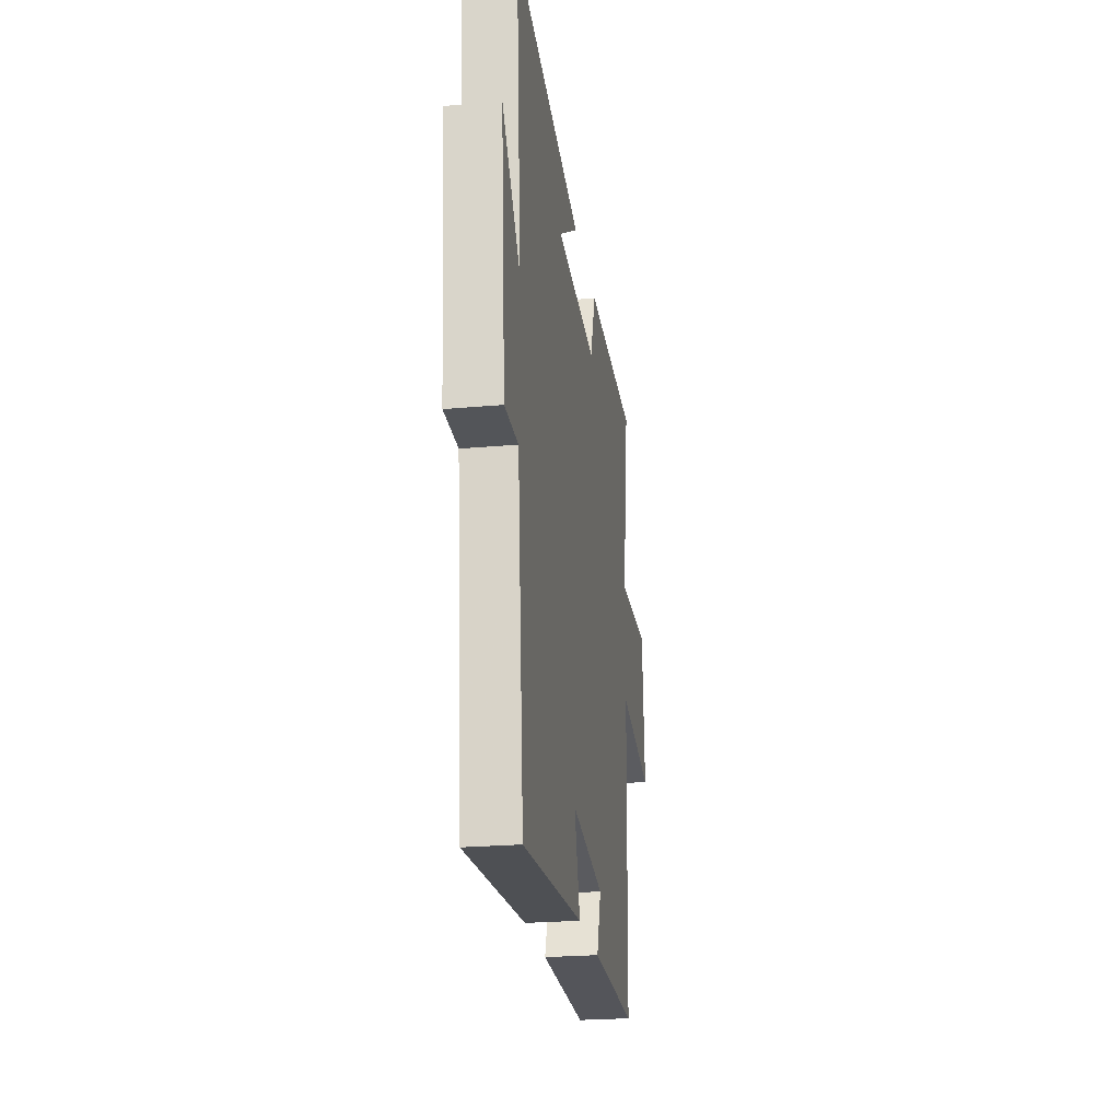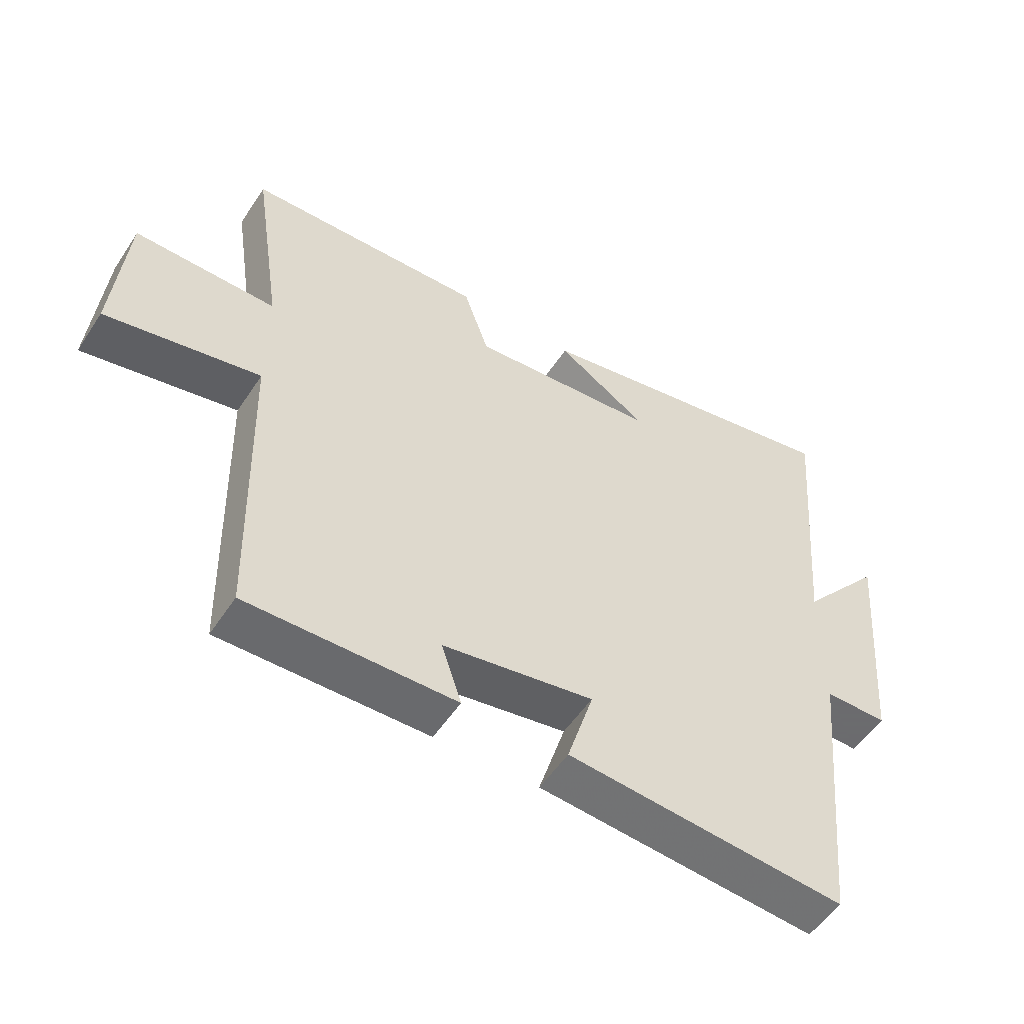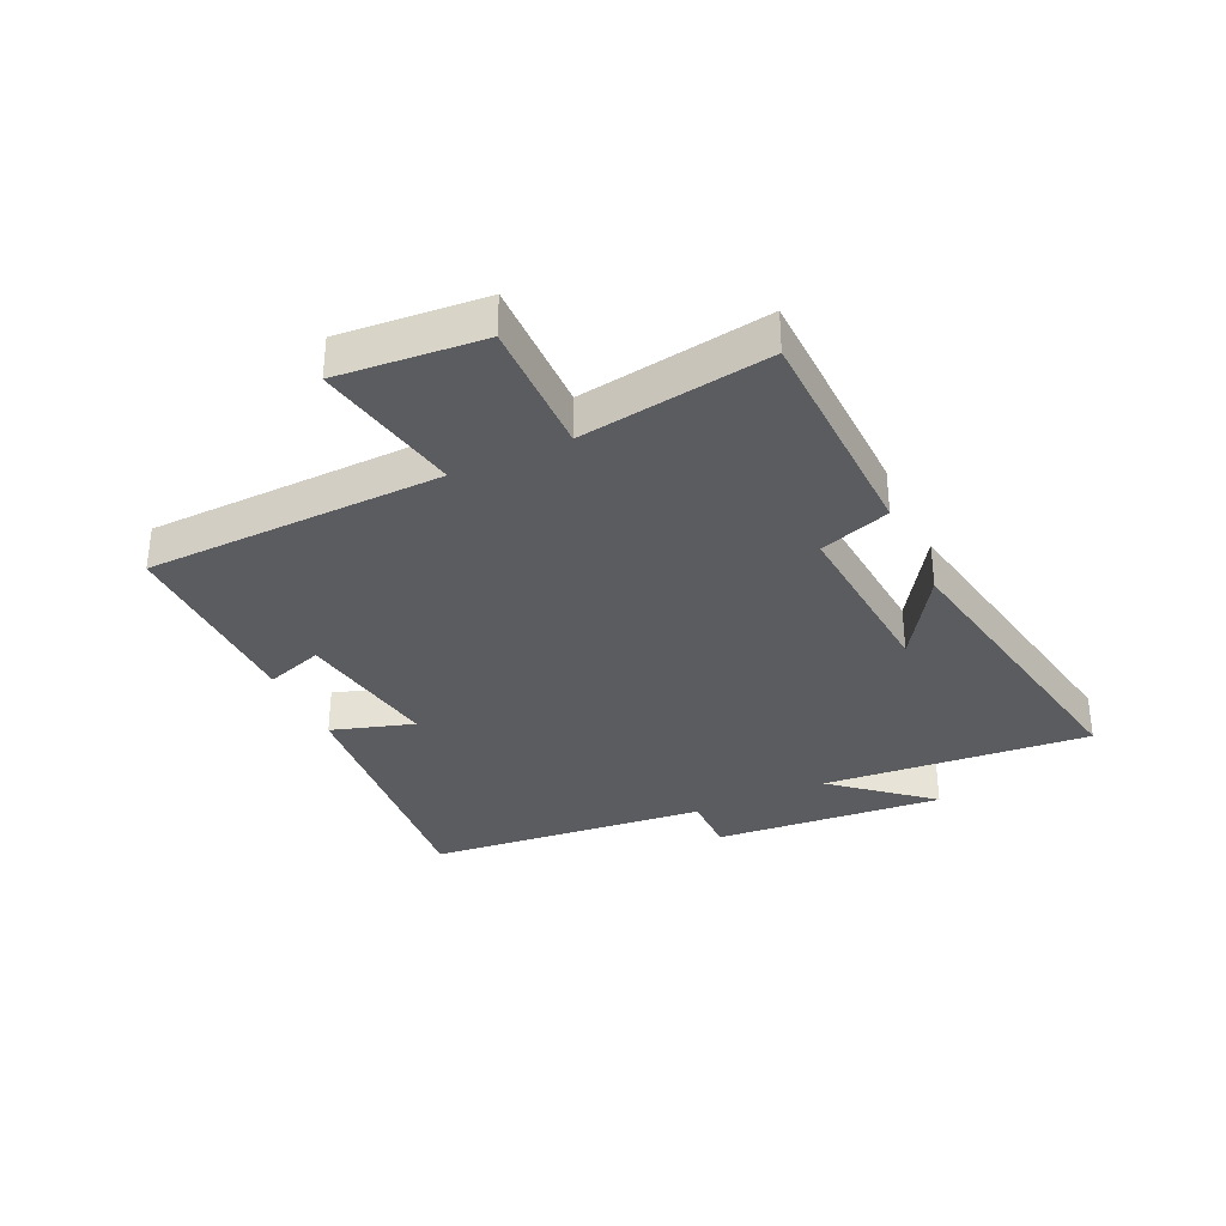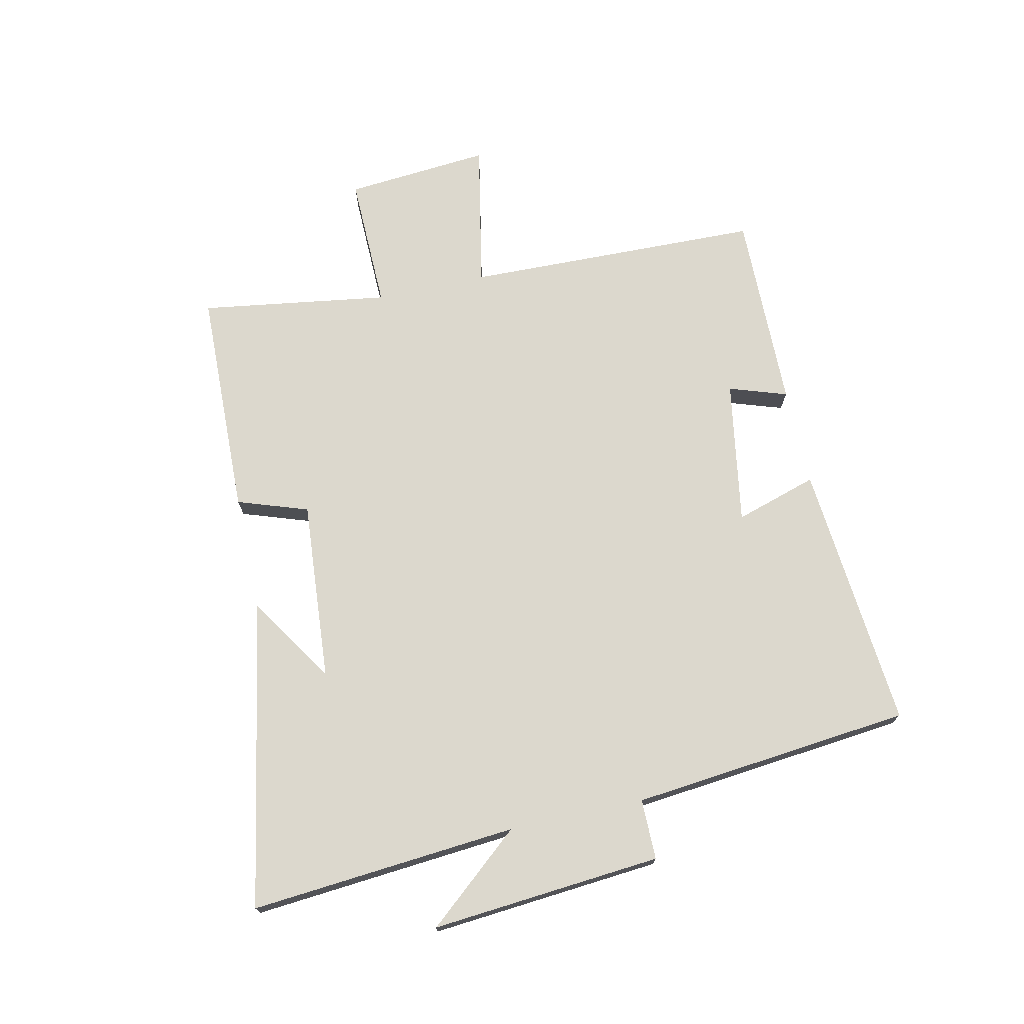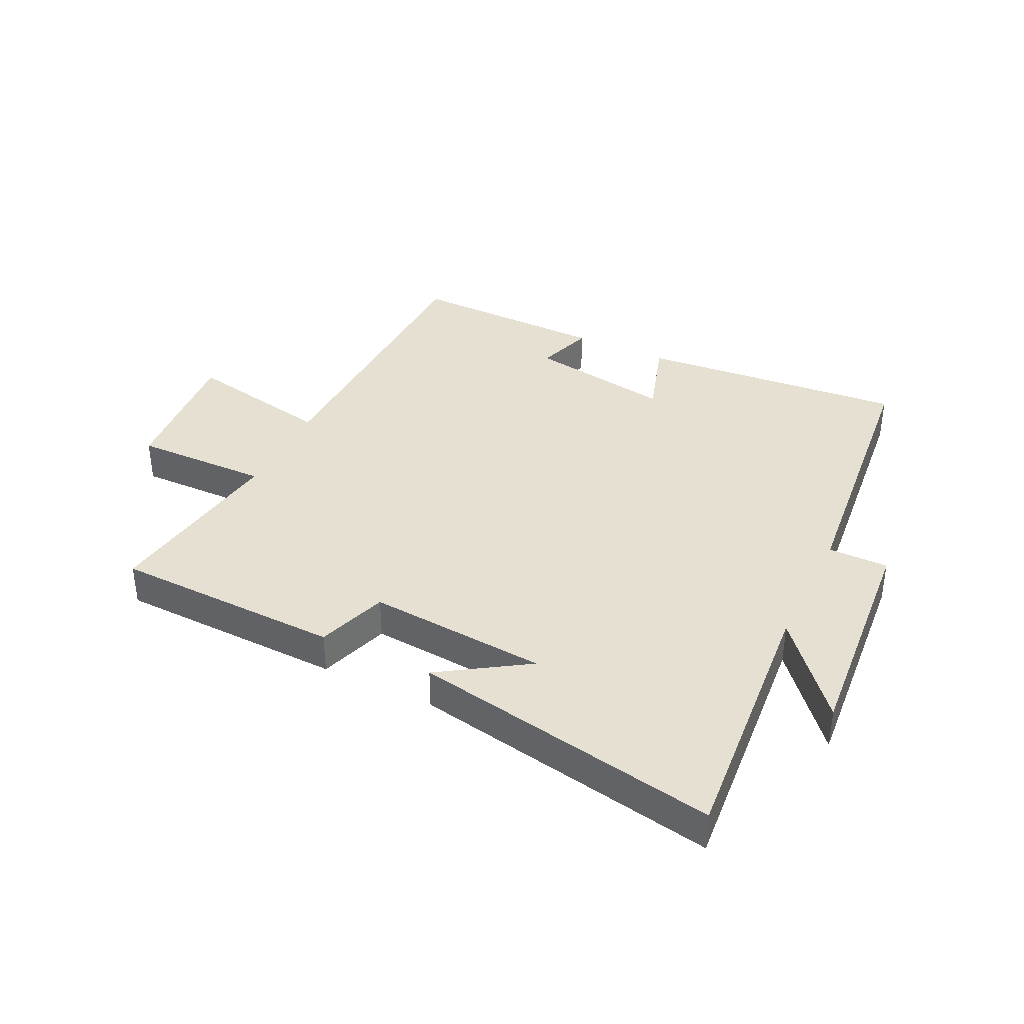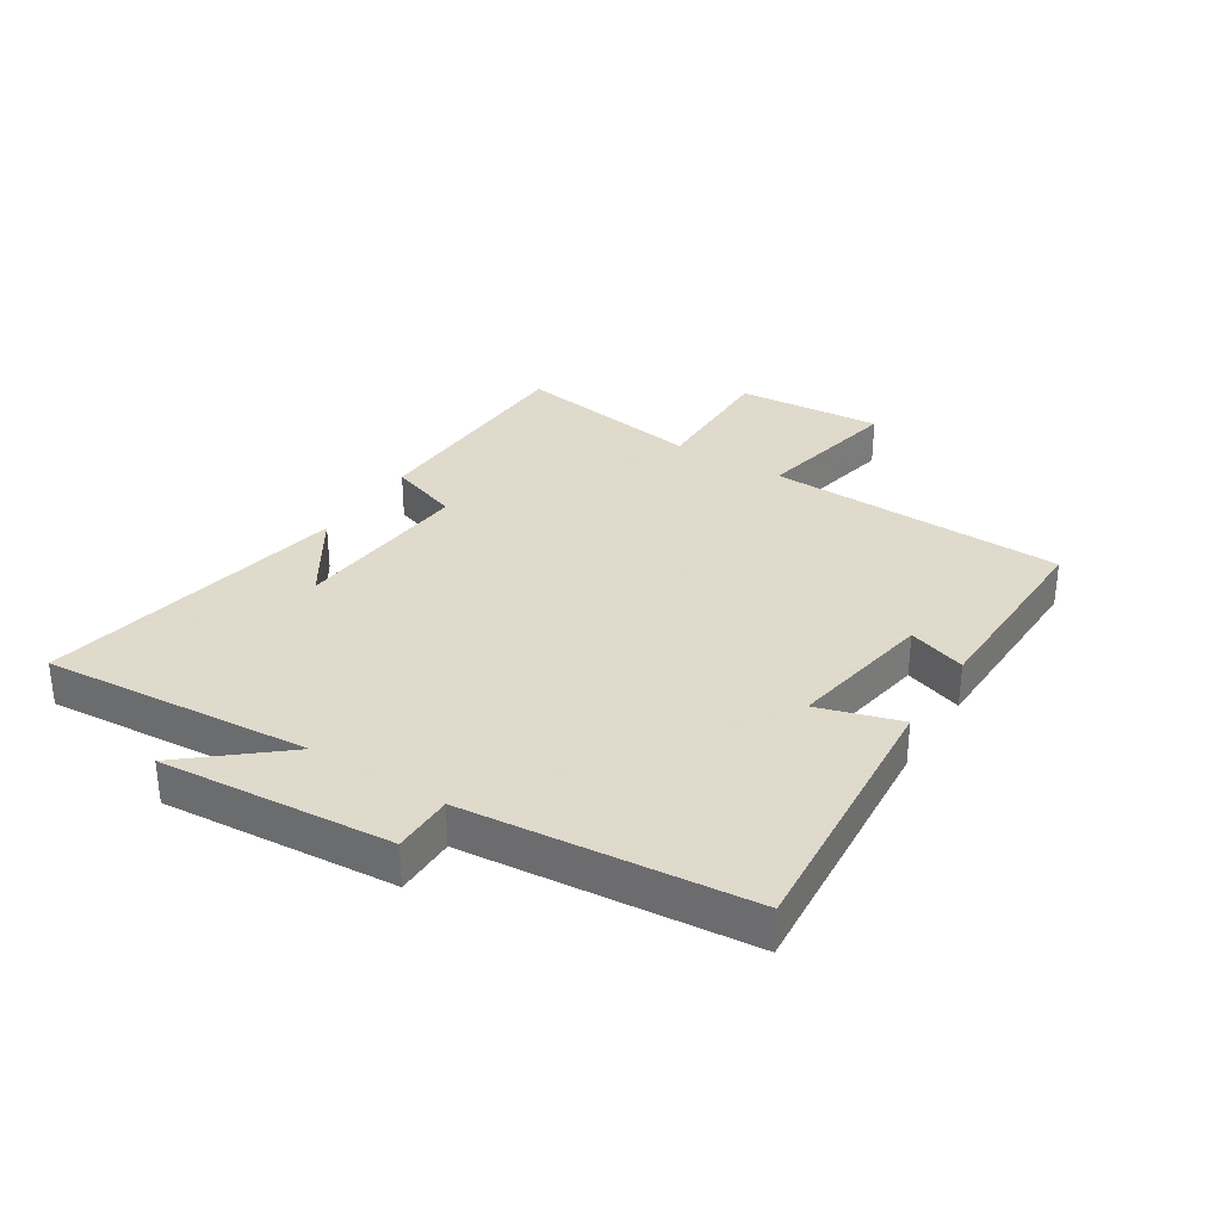
<metadata>
{"format":"obj","ext":"obj","renderer":"f3d","projection":"perspective","resolution":1024,"background":"white","views":[{"elev":-24.0,"azim":98.5,"up":"+Z"},{"elev":-53.5,"azim":-32.7,"up":"+Z"},{"elev":-33.8,"azim":-65.1,"up":"+Y"},{"elev":72.5,"azim":77.6,"up":"+Y"},{"elev":37.8,"azim":25.8,"up":"+Y"},{"elev":32.4,"azim":122.6,"up":"+Y"}]}
</metadata>
<code>
v -0.547 0.07 0.489
v -0.168 0.07 0.5
v -0.128 0.07 0.383
v 0.17 0.07 0.407
v 0.026 0.07 0.5
v 0.537 0.07 0.595
v 0.5 0.07 0.152
v 0.632 0.07 0.308
v 0.6 0.07 -0.074
v 0.5 0.07 -0.074
v 0.453 0.07 -0.539
v 0.009 0.07 -0.5
v 0.051 0.07 -0.364
v -0.189 0.07 -0.404
v -0.157 0.07 -0.5
v -0.487 0.07 -0.505
v -0.5 0.07 -0.012
v -0.745 0.07 -0.06
v -0.725 0.07 0.18
v -0.5 0.07 0.176
v -0.547 0 0.489
v -0.168 0 0.5
v -0.128 0 0.383
v 0.17 0 0.407
v 0.026 0 0.5
v 0.537 0 0.595
v 0.5 0 0.152
v 0.632 0 0.308
v 0.6 0 -0.074
v 0.5 0 -0.074
v 0.453 0 -0.539
v 0.009 0 -0.5
v 0.051 0 -0.364
v -0.189 0 -0.404
v -0.157 0 -0.5
v -0.487 0 -0.505
v -0.5 0 -0.012
v -0.745 0 -0.06
v -0.725 0 0.18
v -0.5 0 0.176
f 17 18 19 20
f 16 17 20
f 15 16 20
f 14 15 20
f 1 2 3
f 20 1 3
f 14 20 3
f 13 14 3
f 10 11 12 13
f 10 13 3 4
f 7 8 9 10
f 7 10 4
f 6 7 4
f 4 5 6
f 40 39 38 37
f 40 37 36
f 40 36 35
f 40 35 34
f 23 22 21
f 23 21 40
f 23 40 34
f 23 34 33
f 33 32 31 30
f 24 23 33 30
f 30 29 28 27
f 24 30 27
f 24 27 26
f 26 25 24
f 1 21 22 2
f 2 22 23 3
f 3 23 24 4
f 4 24 25 5
f 5 25 26 6
f 6 26 27 7
f 7 27 28 8
f 8 28 29 9
f 9 29 30 10
f 10 30 31 11
f 11 31 32 12
f 12 32 33 13
f 13 33 34 14
f 14 34 35 15
f 15 35 36 16
f 16 36 37 17
f 17 37 38 18
f 18 38 39 19
f 19 39 40 20
f 20 40 21 1

</code>
